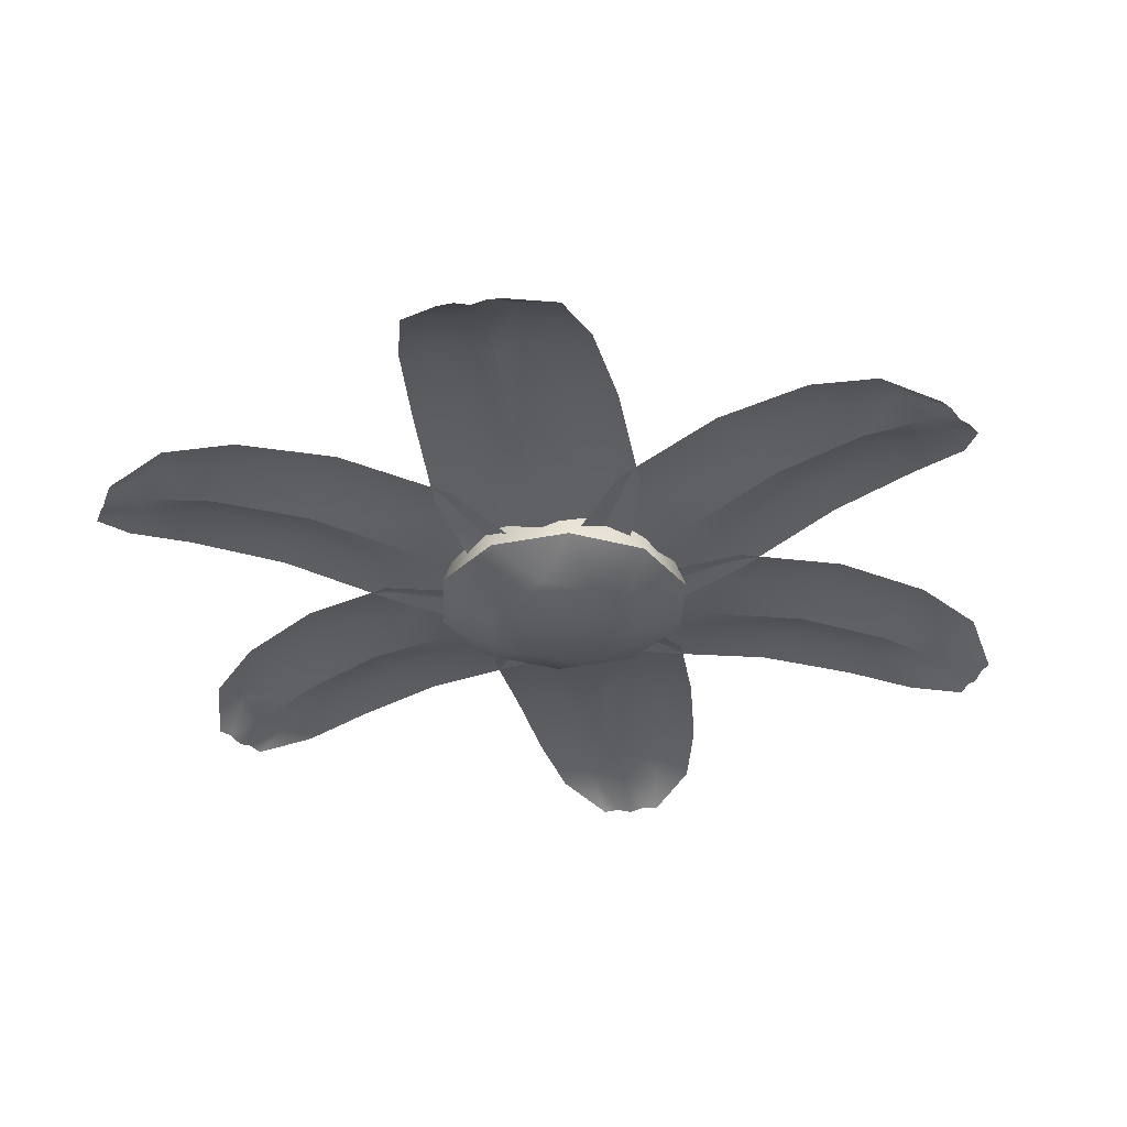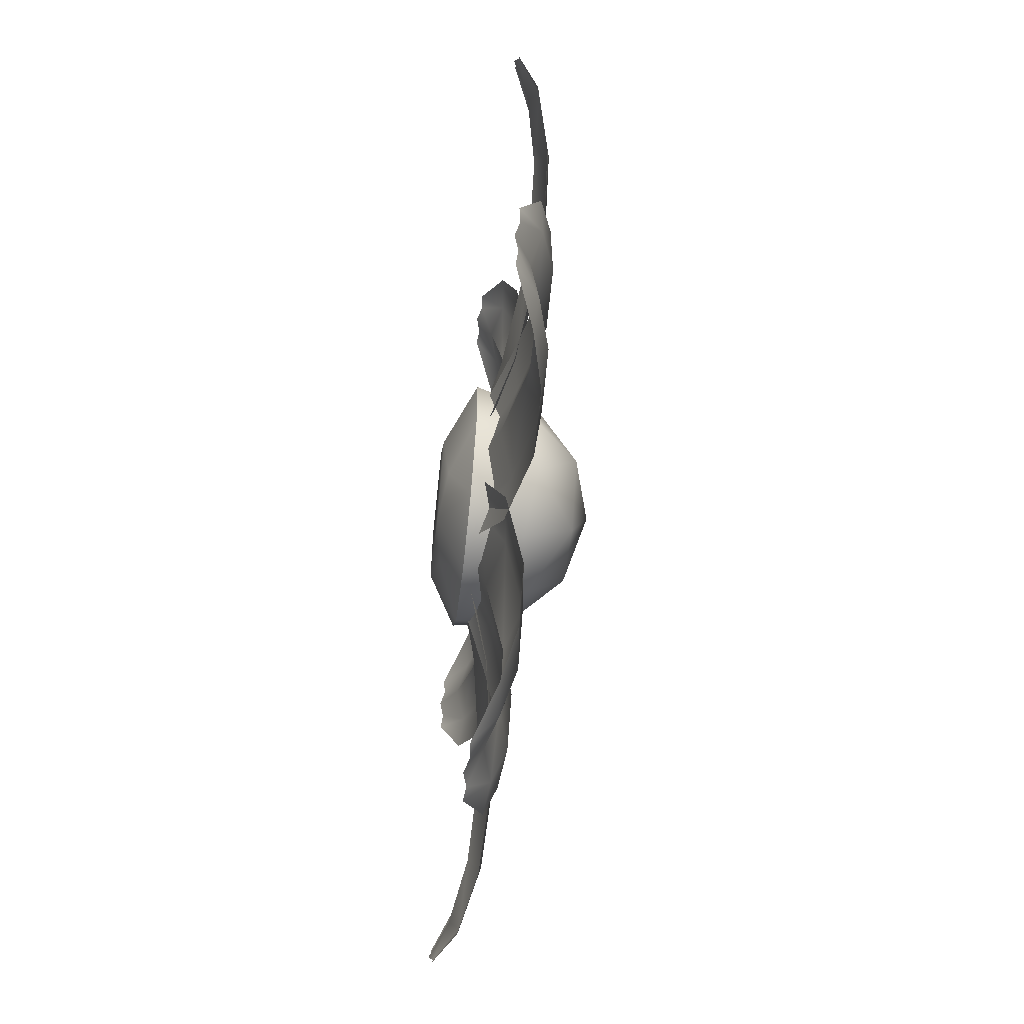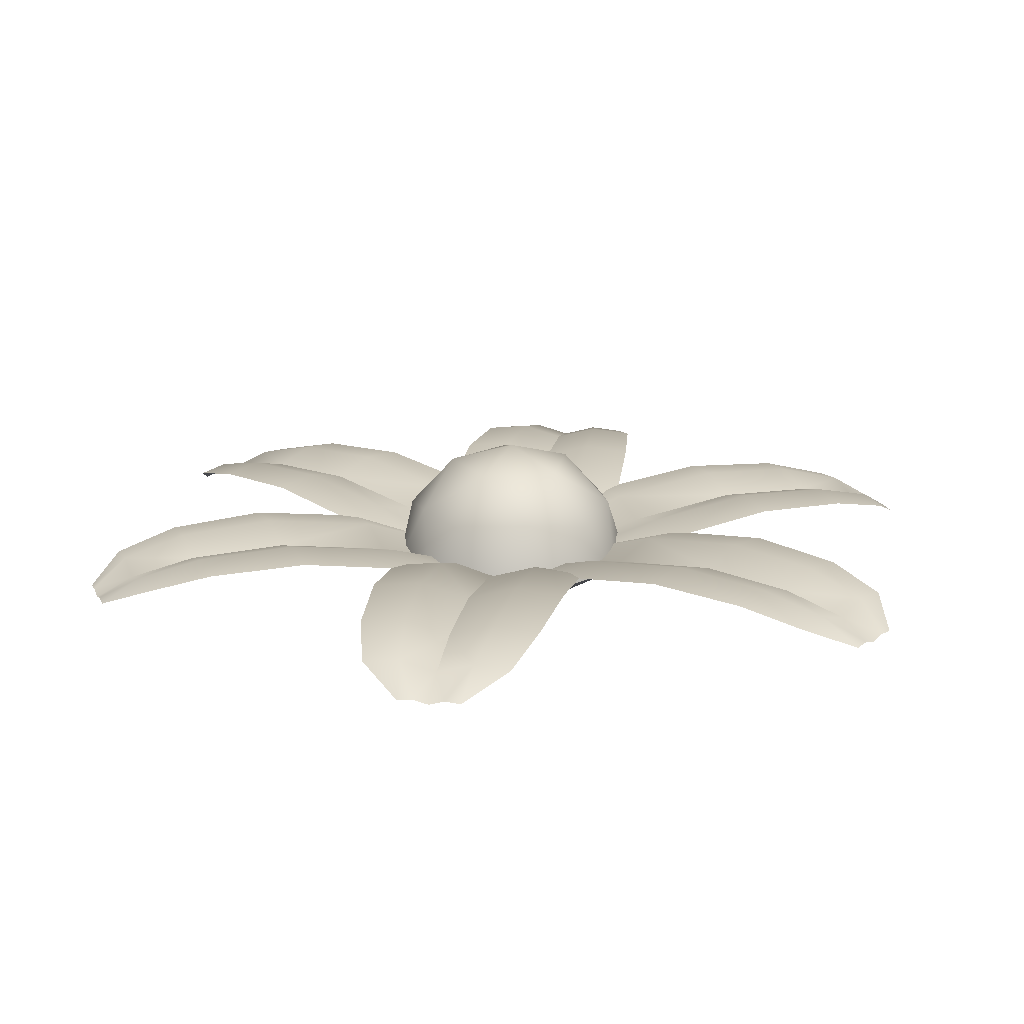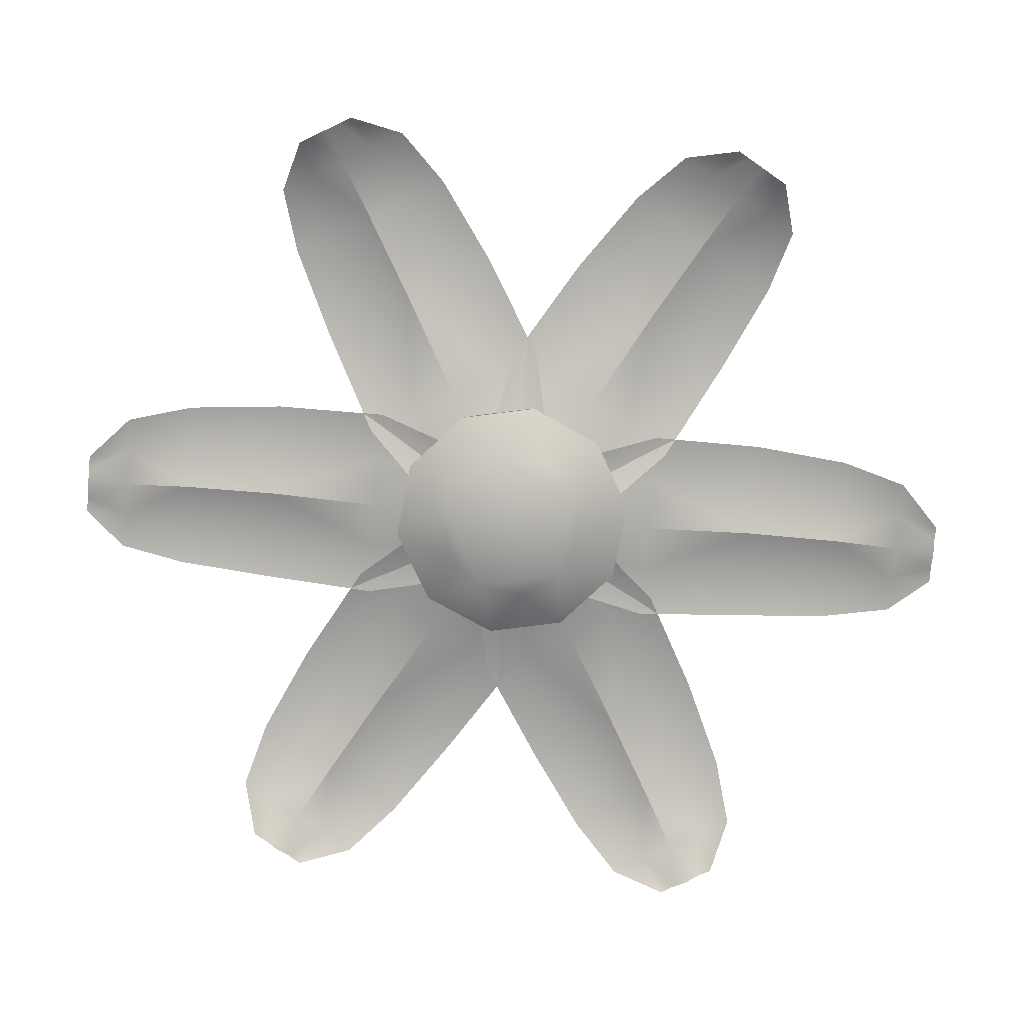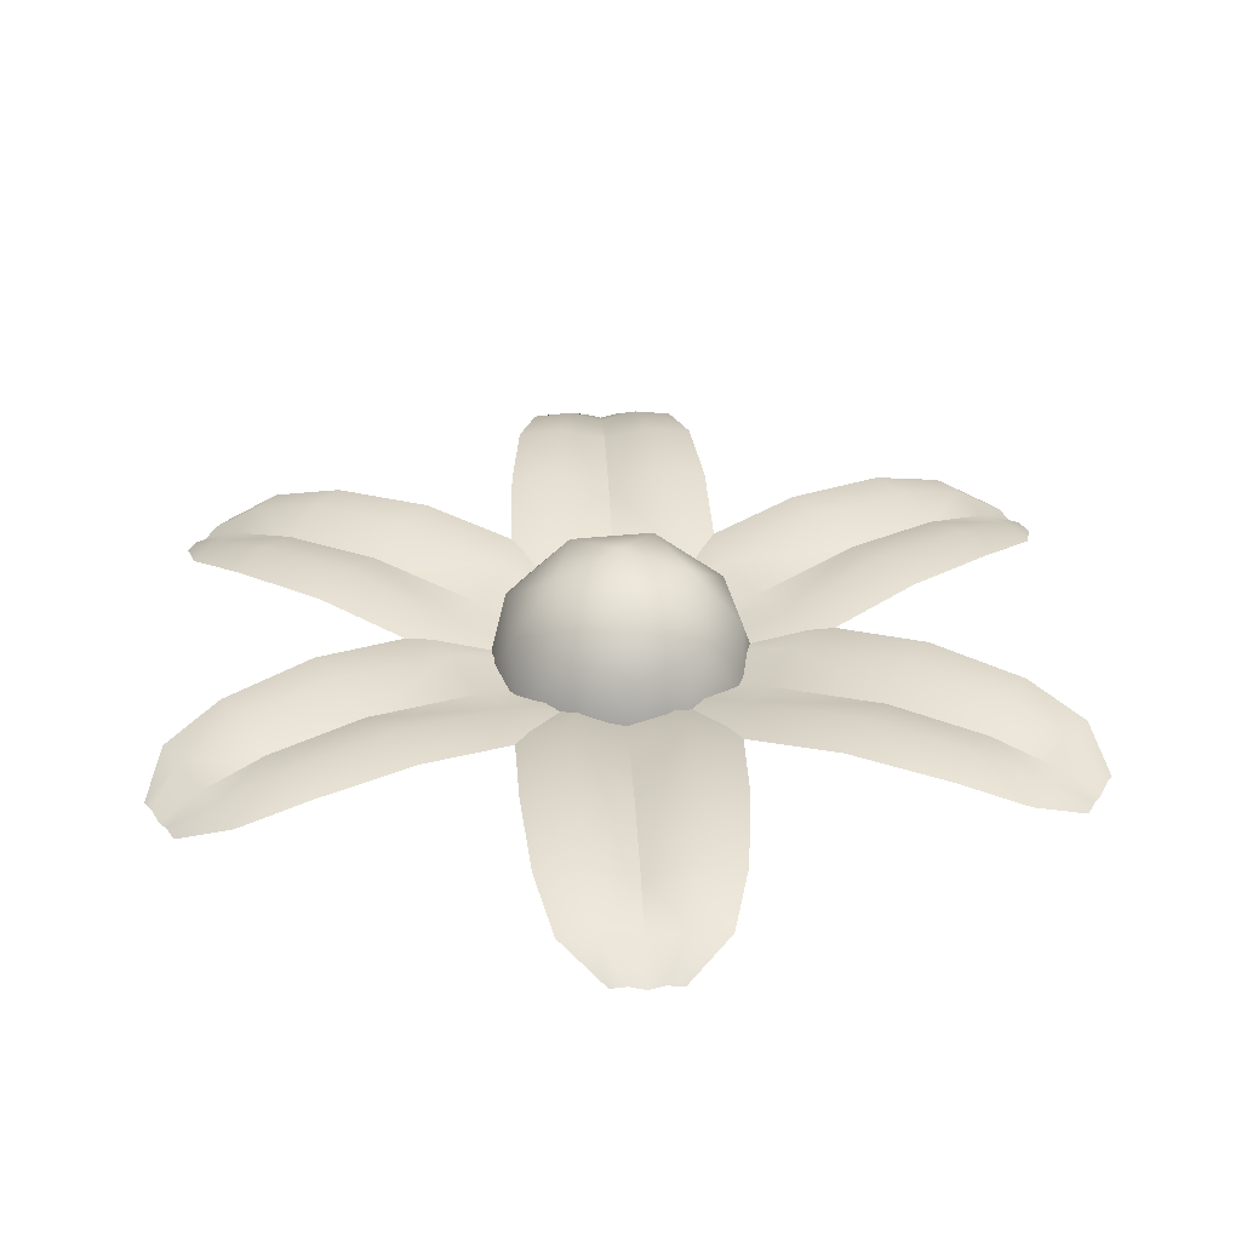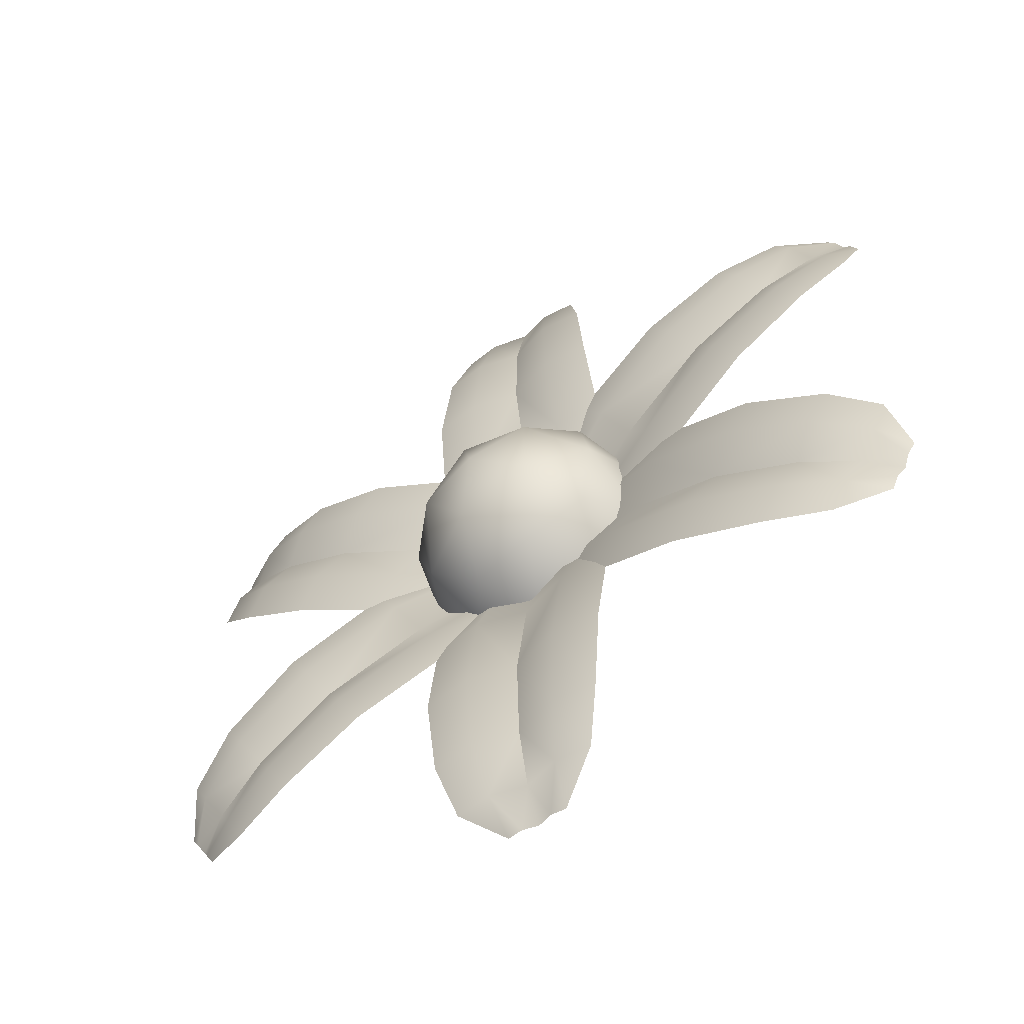
<metadata>
{"format":"obj","ext":"obj","renderer":"f3d","projection":"perspective","resolution":1024,"background":"white","views":[{"elev":-33.6,"azim":69.7,"up":"+Y"},{"elev":-60.6,"azim":83.7,"up":"+Z"},{"elev":17.4,"azim":-170.5,"up":"+Y"},{"elev":-78.2,"azim":25.1,"up":"+Y"},{"elev":33.1,"azim":-62.6,"up":"+Y"},{"elev":-58.3,"azim":-145.9,"up":"+Z"}]}
</metadata>
<code>
o Dash_Flower_Plane.003
v 0.1623 -0.05722 0.1179
v -0.062 -0.05722 0.1908
v -0.2007 -0.05722 -0
v -0.062 -0.05722 -0.1908
v 0.1623 -0.05722 -0.1179
v 0.09047 0.1464 0.2784
v -0.2369 0.1464 0.1721
v -0.2369 0.1464 -0.1721
v 0.09047 0.1464 -0.2784
v 0.2928 0.1464 0
v 0 0.3273 0
v 0.05897 -0.07483 0.1815
v 0.1908 -0.07483 0
v -0.1544 -0.07483 0.1122
v -0.1544 -0.07483 -0.1122
v 0.05897 -0.07483 -0.1815
v 0.3113 0 0.1011
v 0.3113 0 -0.1011
v 0 0 0.3273
v 0.1924 0 0.2648
v -0.3113 0 0.1011
v -0.1924 0 0.2648
v -0.1924 0 -0.2648
v -0.3113 0 -0.1011
v 0.1924 0 -0.2648
v 0 0 -0.3273
v 0.2253 0.1721 0.1637
v -0.08604 0.1721 0.2648
v -0.2784 0.1721 -0
v -0.08604 0.1721 -0.2648
v 0.2253 0.1721 -0.1637
v 0.05318 0.2784 0.1637
v 0.1721 0.2784 0
v -0.1392 0.2784 0.1011
v -0.1392 0.2784 -0.1011
v 0.05318 0.2784 -0.1637
v 0.2736 0.02285 -0.07396
v 0.07277 0.02285 0.274
v 1.051 0.0782 0.3944
v 0.8668 0.0782 0.7127
v 0.9268 0.1165 0.2727
v 0.7202 0.1264 0.1265
v 0.4684 0.08233 -0.02848
v 0.2234 0.03293 0.01302
v 0.1732 0.005234 0.1
v 0.123 0.03293 0.187
v 0.2095 0.08233 0.4199
v 0.4697 0.1264 0.5605
v 0.6996 0.1165 0.6663
v 0.9128 0.08743 0.6331
v 0.9587 0.06209 0.5535
v 1.005 0.08743 0.4739
v 0.4037 0.09532 0.08362
v 0.6576 0.139 0.235
v 0.87 0.1279 0.3711
v 0.339 0.05963 0.1957
v 0.595 0.1044 0.3435
v 0.8132 0.09657 0.4695
v 0.2743 0.09532 0.3078
v 0.5323 0.139 0.452
v 0.7564 0.1279 0.5679
v 1.083 0.02364 0.5344
v 1.004 0.02364 0.6704
v 1.024 0.02759 0.6364
v 1.043 0.01676 0.6024
v 1.063 0.02759 0.5684
v -0.2009 0.02285 -0.2
v 0.2009 0.02285 -0.2
v -0.1838 0.0782 -1.107
v 0.1838 0.0782 -1.107
v -0.2272 0.1165 -0.939
v -0.2506 0.1264 -0.687
v -0.2589 0.08233 -0.3914
v -0.1004 0.03293 -0.2
v 0 0.005234 -0.2
v 0.1004 0.03293 -0.2
v 0.2589 0.08233 -0.3914
v 0.2506 0.1264 -0.687
v 0.2272 0.1165 -0.939
v 0.09188 0.08743 -1.107
v 0 0.06209 -1.107
v -0.09188 0.08743 -1.107
v -0.1294 0.09532 -0.3914
v -0.1253 0.139 -0.687
v -0.1136 0.1279 -0.939
v 0 0.05963 -0.3914
v 0 0.1044 -0.687
v 0 0.09657 -0.939
v 0.1294 0.09532 -0.3914
v 0.1253 0.139 -0.687
v 0.1136 0.1279 -0.939
v -0.07854 0.02364 -1.205
v 0.07854 0.02364 -1.205
v 0.03927 0.02759 -1.205
v 0 0.01676 -1.205
v -0.03927 0.02759 -1.205
v -0.2736 0.02285 0.07396
v -0.07277 0.02285 -0.274
v -1.051 0.0782 -0.3944
v -0.8668 0.0782 -0.7127
v -0.9268 0.1165 -0.2727
v -0.7202 0.1264 -0.1265
v -0.4684 0.08233 0.02848
v -0.2234 0.03293 -0.01302
v -0.1732 0.005234 -0.1
v -0.123 0.03293 -0.187
v -0.2095 0.08233 -0.4199
v -0.4697 0.1264 -0.5605
v -0.6996 0.1165 -0.6663
v -0.9128 0.08743 -0.6331
v -0.9587 0.06209 -0.5535
v -1.005 0.08743 -0.4739
v -0.4037 0.09532 -0.08362
v -0.6576 0.139 -0.235
v -0.87 0.1279 -0.3711
v -0.339 0.05963 -0.1957
v -0.595 0.1044 -0.3435
v -0.8132 0.09657 -0.4695
v -0.2743 0.09532 -0.3078
v -0.5323 0.139 -0.452
v -0.7564 0.1279 -0.5679
v -1.083 0.02364 -0.5344
v -1.004 0.02364 -0.6704
v -1.024 0.02759 -0.6364
v -1.043 0.01676 -0.6024
v -1.063 0.02759 -0.5684
v -0.07277 0.02285 0.274
v -0.2736 0.02285 -0.07396
v -0.8668 0.0782 0.7127
v -1.051 0.0782 0.3944
v -0.6996 0.1165 0.6663
v -0.4697 0.1264 0.5605
v -0.2095 0.08233 0.4199
v -0.123 0.03293 0.187
v -0.1732 0.005234 0.1
v -0.2234 0.03293 0.01302
v -0.4684 0.08233 -0.02848
v -0.7202 0.1264 0.1265
v -0.9268 0.1165 0.2727
v -1.005 0.08743 0.4739
v -0.9587 0.06209 0.5535
v -0.9128 0.08743 0.6331
v -0.2743 0.09532 0.3078
v -0.5323 0.139 0.452
v -0.7564 0.1279 0.5679
v -0.339 0.05963 0.1957
v -0.595 0.1044 0.3435
v -0.8132 0.09657 0.4695
v -0.4037 0.09532 0.08362
v -0.6576 0.139 0.235
v -0.87 0.1279 0.3711
v -1.004 0.02364 0.6704
v -1.083 0.02364 0.5344
v -1.063 0.02759 0.5684
v -1.043 0.01676 0.6024
v -1.024 0.02759 0.6364
v 0.2009 0.02285 0.2
v -0.2009 0.02285 0.2
v 0.1838 0.0782 1.107
v -0.1838 0.0782 1.107
v 0.2272 0.1165 0.939
v 0.2506 0.1264 0.687
v 0.2589 0.08233 0.3914
v 0.1004 0.03293 0.2
v 0 0.005234 0.2
v -0.1004 0.03293 0.2
v -0.2589 0.08233 0.3914
v -0.2506 0.1264 0.687
v -0.2272 0.1165 0.939
v -0.09188 0.08743 1.107
v 0 0.06209 1.107
v 0.09188 0.08743 1.107
v 0.1294 0.09532 0.3914
v 0.1253 0.139 0.687
v 0.1136 0.1279 0.939
v 0 0.05963 0.3914
v 0 0.1044 0.687
v 0 0.09657 0.939
v -0.1294 0.09532 0.3914
v -0.1253 0.139 0.687
v -0.1136 0.1279 0.939
v 0.07854 0.02364 1.205
v -0.07854 0.02364 1.205
v -0.03927 0.02759 1.205
v 0 0.01676 1.205
v 0.03927 0.02759 1.205
v 0.07277 0.02285 -0.274
v 0.2736 0.02285 0.07396
v 0.8668 0.0782 -0.7127
v 1.051 0.0782 -0.3944
v 0.6996 0.1165 -0.6663
v 0.4697 0.1264 -0.5605
v 0.2095 0.08233 -0.4199
v 0.123 0.03293 -0.187
v 0.1732 0.005234 -0.1
v 0.2234 0.03293 -0.01302
v 0.4684 0.08233 0.02848
v 0.7202 0.1264 -0.1265
v 0.9268 0.1165 -0.2727
v 1.005 0.08743 -0.4739
v 0.9587 0.06209 -0.5535
v 0.9128 0.08743 -0.6331
v 0.2743 0.09532 -0.3078
v 0.5323 0.139 -0.452
v 0.7564 0.1279 -0.5679
v 0.339 0.05963 -0.1957
v 0.595 0.1044 -0.3435
v 0.8132 0.09657 -0.4695
v 0.4037 0.09532 -0.08362
v 0.6576 0.139 -0.235
v 0.87 0.1279 -0.3711
v 1.004 0.02364 -0.6704
v 1.083 0.02364 -0.5344
v 1.063 0.02759 -0.5684
v 1.043 0.01676 -0.6024
v 1.024 0.02759 -0.6364
f 1 13 17
f 2 12 19
f 3 14 21
f 4 15 23
f 5 16 25
f 1 17 20
f 2 19 22
f 3 21 24
f 4 23 26
f 5 25 18
f 6 27 32
f 7 28 34
f 8 29 35
f 9 30 36
f 10 31 33
f 33 36 11
f 33 31 36
f 31 9 36
f 36 35 11
f 36 30 35
f 30 8 35
f 35 34 11
f 35 29 34
f 29 7 34
f 34 32 11
f 34 28 32
f 28 6 32
f 32 33 11
f 32 27 33
f 27 10 33
f 18 31 10
f 18 25 31
f 25 9 31
f 26 30 9
f 26 23 30
f 23 8 30
f 24 29 8
f 24 21 29
f 21 7 29
f 22 28 7
f 22 19 28
f 19 6 28
f 20 27 6
f 20 17 27
f 17 10 27
f 25 26 9
f 25 16 26
f 16 4 26
f 23 24 8
f 23 15 24
f 15 3 24
f 21 22 7
f 21 14 22
f 14 2 22
f 19 20 6
f 19 12 20
f 12 1 20
f 17 18 10
f 17 13 18
f 13 5 18
f 14 15 16
f 61 40 50
f 55 39 41
f 58 52 55
f 58 50 51
f 37 53 43
f 53 42 43
f 54 41 42
f 44 56 53
f 53 57 54
f 57 55 54
f 46 56 45
f 59 57 56
f 57 61 58
f 38 59 46
f 59 48 60
f 60 49 61
f 51 66 52
f 50 63 64
f 52 62 39
f 51 64 65
f 91 70 80
f 85 69 71
f 88 82 85
f 88 80 81
f 67 83 73
f 83 72 73
f 84 71 72
f 74 86 83
f 83 87 84
f 87 85 84
f 76 86 75
f 89 87 86
f 87 91 88
f 68 89 76
f 89 78 90
f 90 79 91
f 81 96 82
f 80 93 94
f 82 92 69
f 81 94 95
f 121 100 110
f 115 99 101
f 118 112 115
f 118 110 111
f 97 113 103
f 113 102 103
f 114 101 102
f 104 116 113
f 113 117 114
f 117 115 114
f 106 116 105
f 119 117 116
f 117 121 118
f 98 119 106
f 119 108 120
f 120 109 121
f 111 126 112
f 110 123 124
f 112 122 99
f 111 124 125
f 151 130 140
f 145 129 131
f 148 142 145
f 148 140 141
f 127 143 133
f 143 132 133
f 144 131 132
f 134 146 143
f 143 147 144
f 147 145 144
f 136 146 135
f 149 147 146
f 147 151 148
f 128 149 136
f 149 138 150
f 150 139 151
f 141 156 142
f 140 153 154
f 142 152 129
f 141 154 155
f 181 160 170
f 175 159 161
f 178 172 175
f 178 170 171
f 157 173 163
f 173 162 163
f 174 161 162
f 164 176 173
f 173 177 174
f 177 175 174
f 166 176 165
f 179 177 176
f 177 181 178
f 158 179 166
f 179 168 180
f 180 169 181
f 171 186 172
f 170 183 184
f 172 182 159
f 171 184 185
f 211 190 200
f 205 189 191
f 208 202 205
f 208 200 201
f 187 203 193
f 203 192 193
f 204 191 192
f 194 206 203
f 203 207 204
f 207 205 204
f 196 206 195
f 209 207 206
f 207 211 208
f 188 209 196
f 209 198 210
f 210 199 211
f 201 216 202
f 200 213 214
f 202 212 189
f 201 214 215
f 13 1 12
f 12 2 14
f 14 3 15
f 15 4 16
f 16 5 13
f 13 12 16
f 12 14 16
f 61 49 40
f 55 52 39
f 58 51 52
f 58 61 50
f 37 44 53
f 53 54 42
f 54 55 41
f 44 45 56
f 53 56 57
f 57 58 55
f 46 59 56
f 59 60 57
f 57 60 61
f 38 47 59
f 59 47 48
f 60 48 49
f 51 65 66
f 50 40 63
f 52 66 62
f 51 50 64
f 91 79 70
f 85 82 69
f 88 81 82
f 88 91 80
f 67 74 83
f 83 84 72
f 84 85 71
f 74 75 86
f 83 86 87
f 87 88 85
f 76 89 86
f 89 90 87
f 87 90 91
f 68 77 89
f 89 77 78
f 90 78 79
f 81 95 96
f 80 70 93
f 82 96 92
f 81 80 94
f 121 109 100
f 115 112 99
f 118 111 112
f 118 121 110
f 97 104 113
f 113 114 102
f 114 115 101
f 104 105 116
f 113 116 117
f 117 118 115
f 106 119 116
f 119 120 117
f 117 120 121
f 98 107 119
f 119 107 108
f 120 108 109
f 111 125 126
f 110 100 123
f 112 126 122
f 111 110 124
f 151 139 130
f 145 142 129
f 148 141 142
f 148 151 140
f 127 134 143
f 143 144 132
f 144 145 131
f 134 135 146
f 143 146 147
f 147 148 145
f 136 149 146
f 149 150 147
f 147 150 151
f 128 137 149
f 149 137 138
f 150 138 139
f 141 155 156
f 140 130 153
f 142 156 152
f 141 140 154
f 181 169 160
f 175 172 159
f 178 171 172
f 178 181 170
f 157 164 173
f 173 174 162
f 174 175 161
f 164 165 176
f 173 176 177
f 177 178 175
f 166 179 176
f 179 180 177
f 177 180 181
f 158 167 179
f 179 167 168
f 180 168 169
f 171 185 186
f 170 160 183
f 172 186 182
f 171 170 184
f 211 199 190
f 205 202 189
f 208 201 202
f 208 211 200
f 187 194 203
f 203 204 192
f 204 205 191
f 194 195 206
f 203 206 207
f 207 208 205
f 196 209 206
f 209 210 207
f 207 210 211
f 188 197 209
f 209 197 198
f 210 198 199
f 201 215 216
f 200 190 213
f 202 216 212
f 201 200 214

</code>
